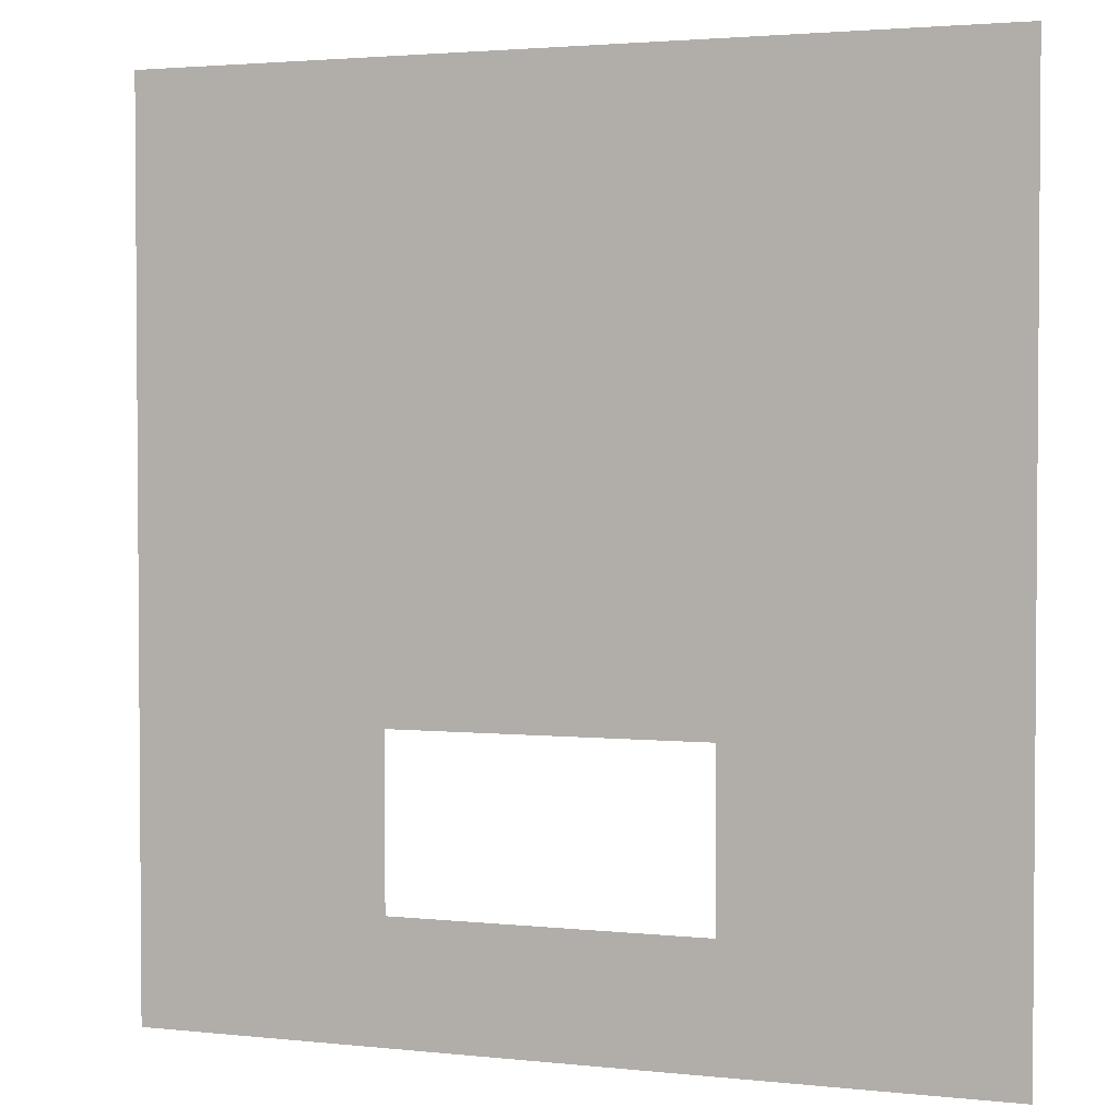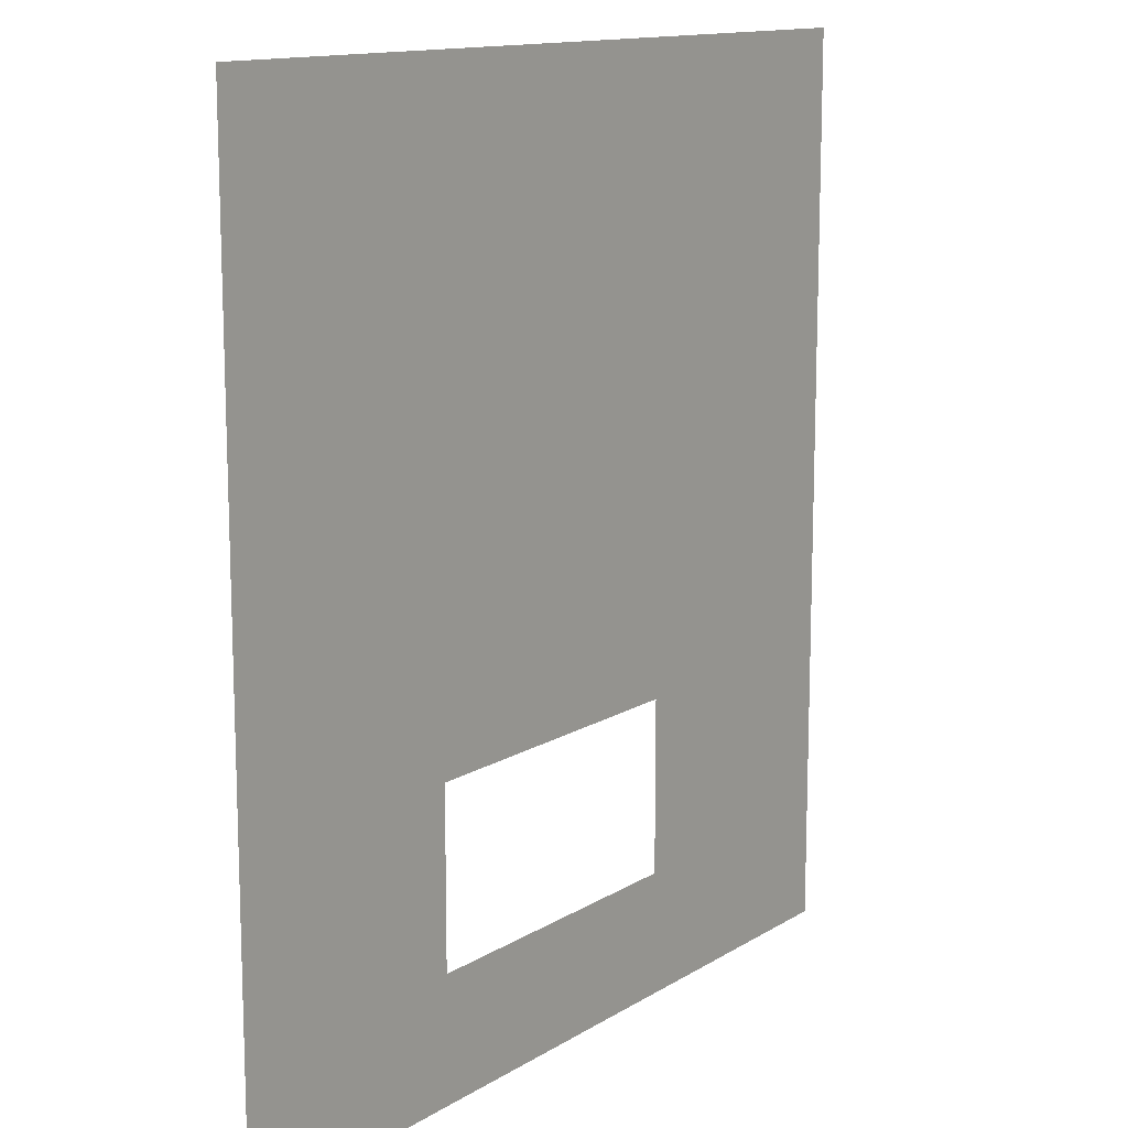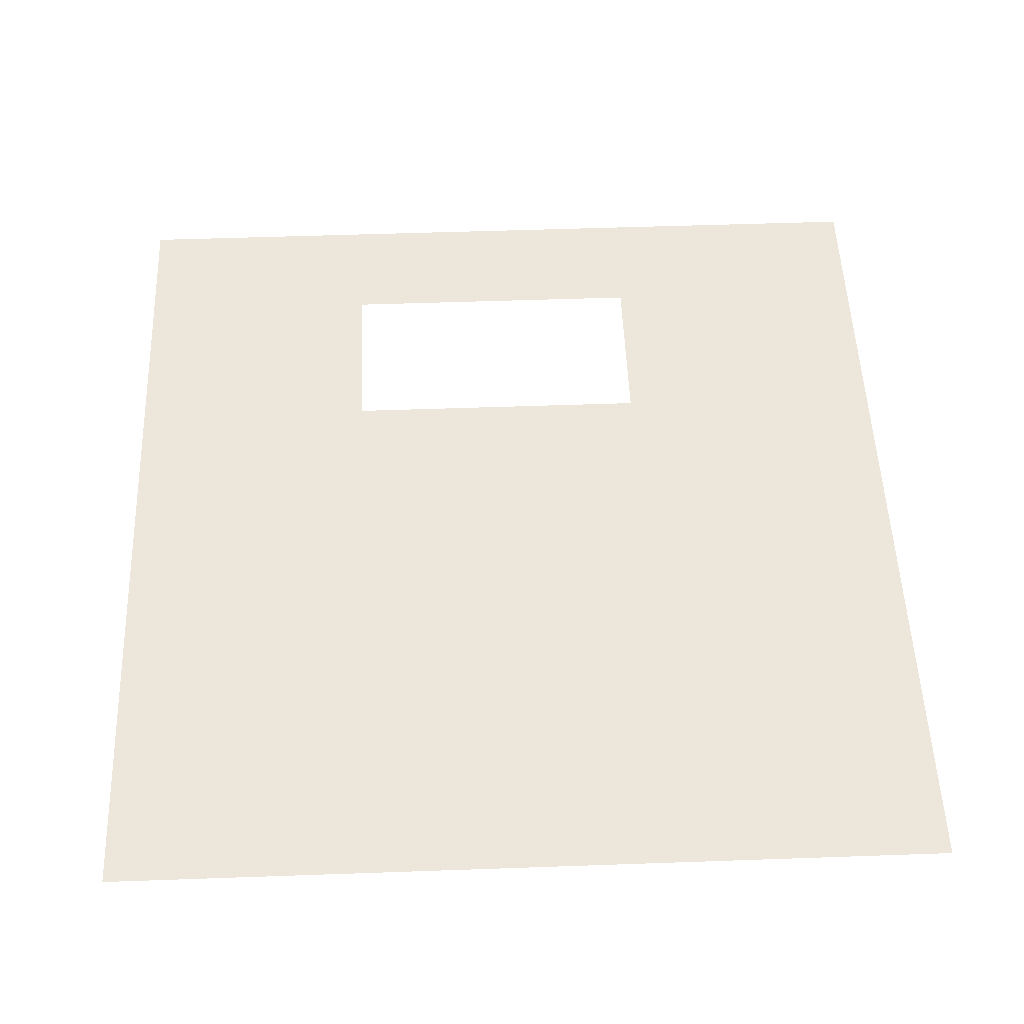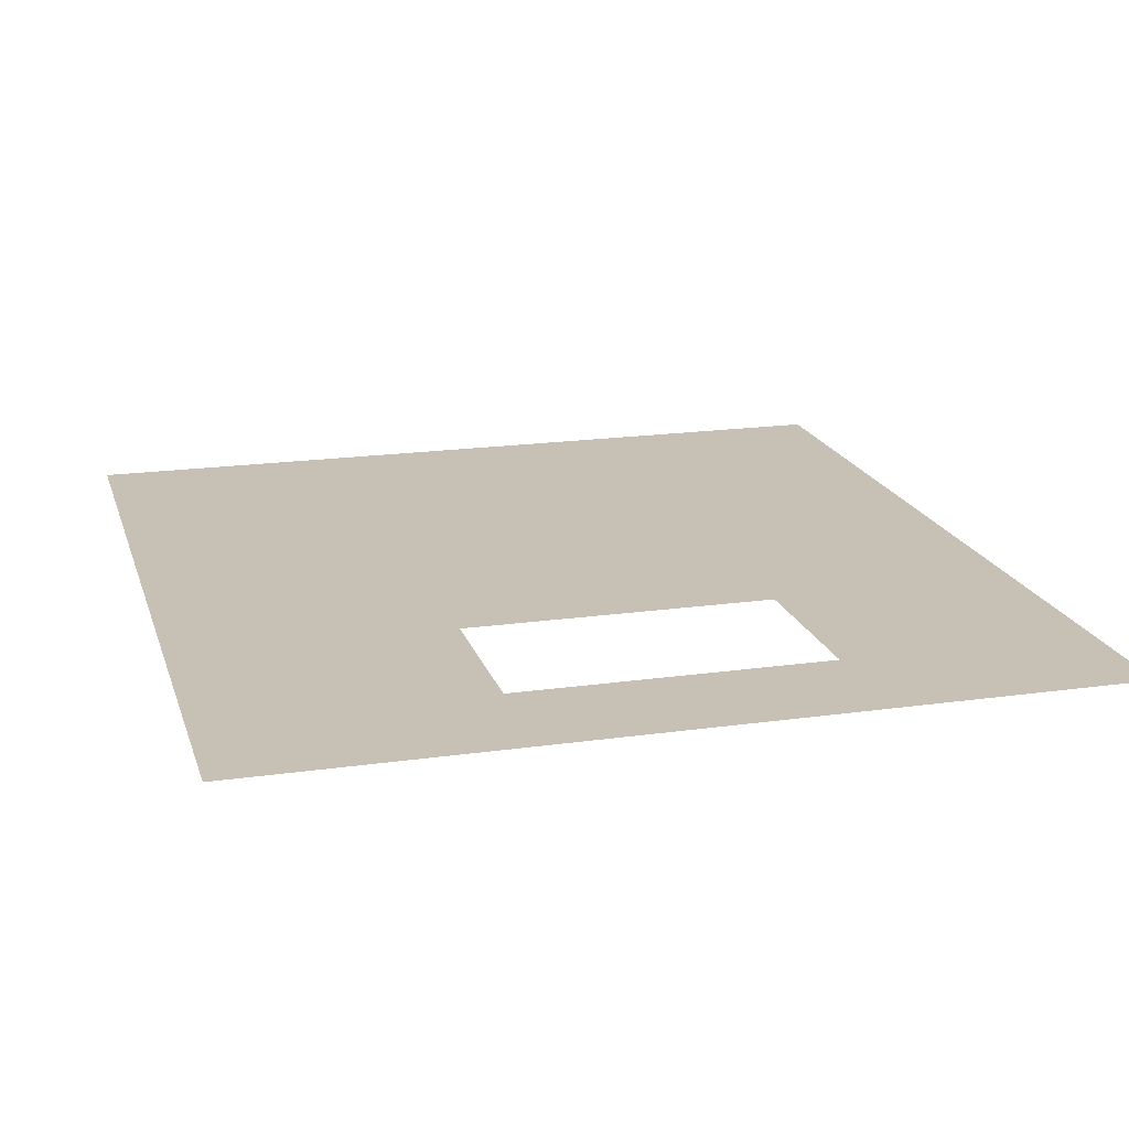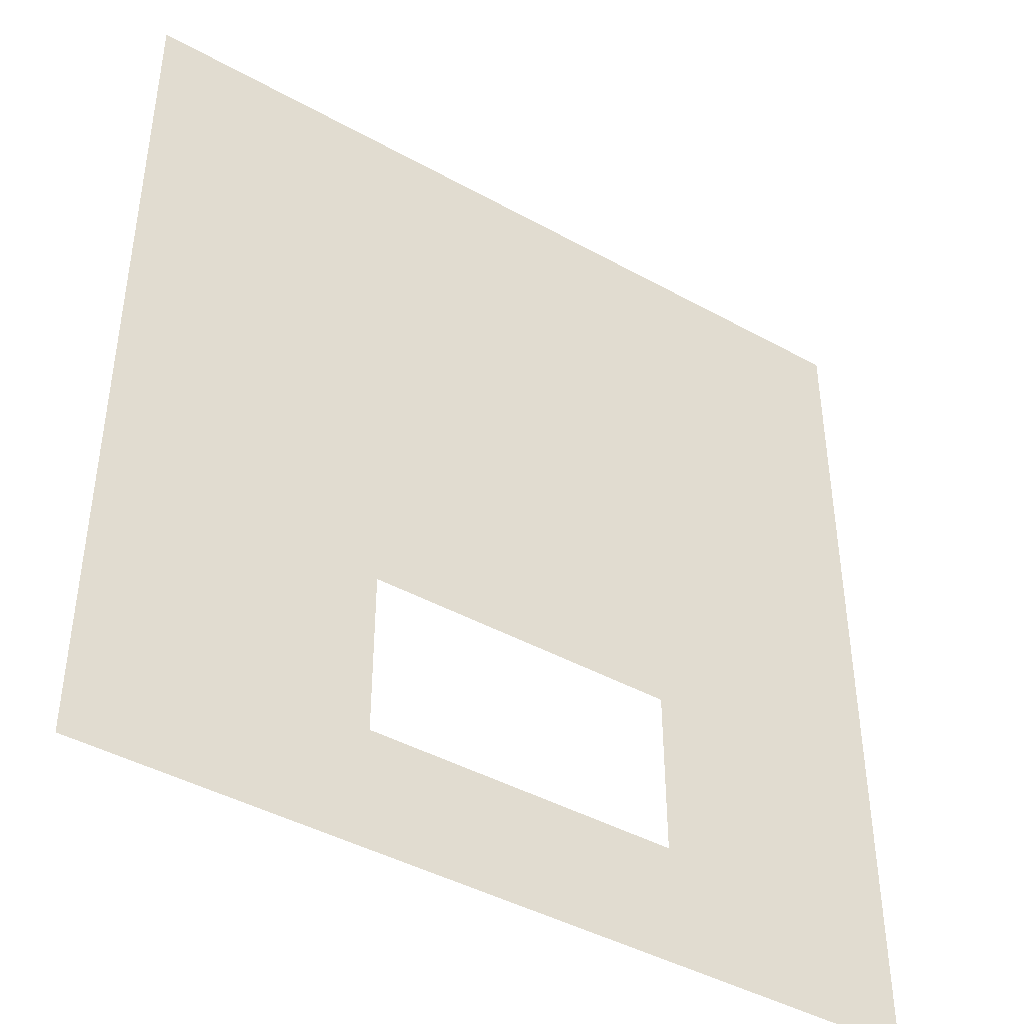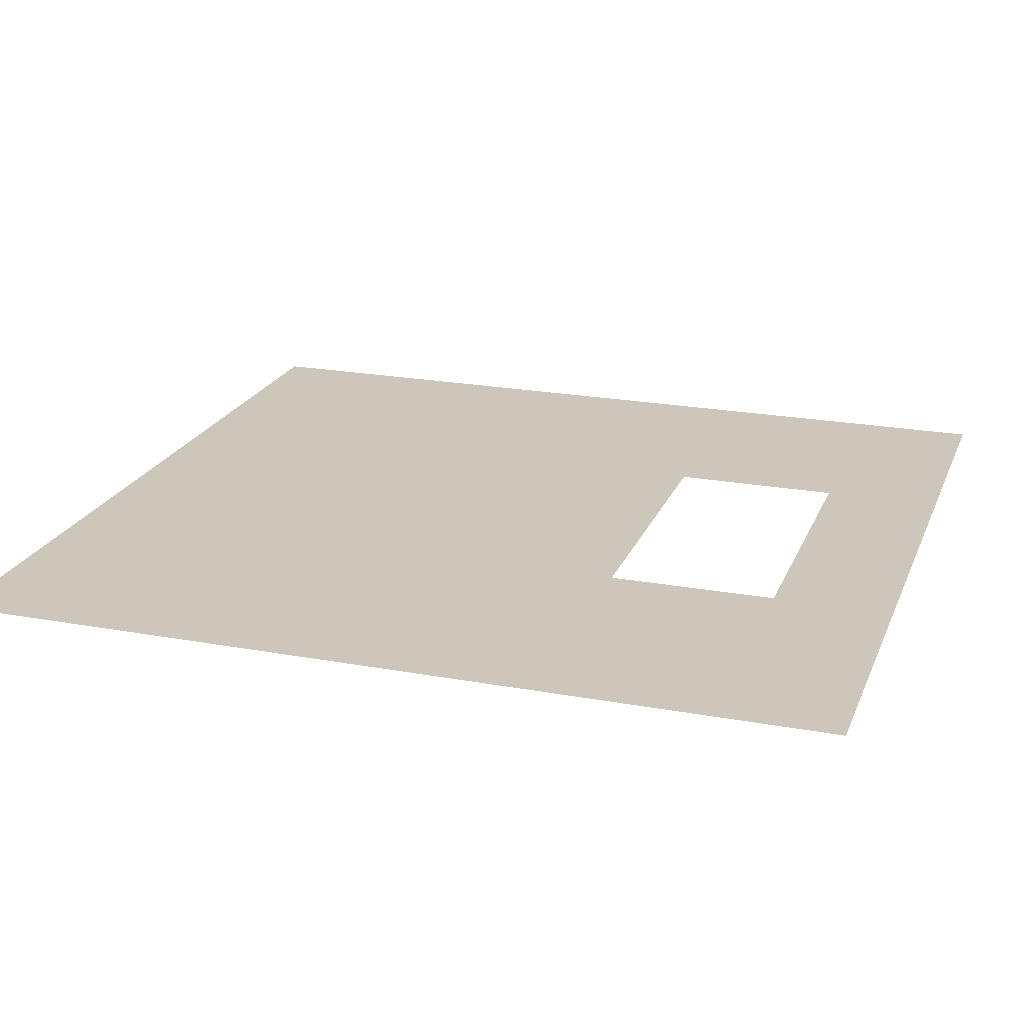
<metadata>
{"format":"obj","ext":"obj","renderer":"f3d","projection":"perspective","resolution":1024,"background":"white","views":[{"elev":2.6,"azim":-159.4,"up":"+Y"},{"elev":13.2,"azim":126.2,"up":"+Y"},{"elev":51.8,"azim":177.8,"up":"+Z"},{"elev":18.6,"azim":-15.3,"up":"+Z"},{"elev":-43.0,"azim":-33.4,"up":"+Y"},{"elev":21.5,"azim":-71.9,"up":"+Z"}]}
</metadata>
<code>
g default
v -22.2 6.309 31.53
v -17.47 6.309 31.53
v -12.74 6.309 31.53
v -8.008 6.309 31.53
v -3.873 6.309 31.53
v -0.2814 6.309 31.53
v 3.332 6.309 31.53
v 8.095 6.309 31.53
v 12.41 6.309 31.53
v 16.72 6.309 31.53
v 21.03 6.309 31.53
v -22.2 12.52 31.53
v -17.47 12.52 31.53
v -12.74 12.52 31.53
v -8.008 12.52 31.53
v -3.873 12.52 31.53
v -0.2814 12.52 31.53
v 3.332 12.52 31.53
v 8.095 12.52 31.53
v 12.41 12.52 31.53
v 16.72 12.52 31.53
v 21.03 12.52 31.53
v -22.2 18.35 31.53
v -17.47 18.35 31.53
v -12.74 18.35 31.53
v -8.008 18.35 31.53
v 8.095 18.35 31.53
v 12.41 18.35 31.53
v 16.72 18.35 31.53
v 21.03 18.35 31.53
v -22.2 21.28 31.53
v -17.47 21.28 31.53
v -12.74 21.28 31.53
v -8.008 21.28 31.53
v -3.873 21.28 31.53
v -0.2814 21.28 31.53
v 3.332 21.28 31.53
v 8.095 21.28 31.53
v 12.41 21.28 31.53
v 16.72 21.28 31.53
v 21.03 21.28 31.53
v -22.2 25.26 31.53
v -17.47 25.26 31.53
v -12.74 25.26 31.53
v -8.008 25.26 31.53
v -3.873 25.26 31.53
v -0.2814 25.26 31.53
v 3.332 25.26 31.53
v 8.095 25.26 31.53
v 12.41 25.26 31.53
v 16.72 25.26 31.53
v 21.03 25.26 31.53
v -22.2 29.23 31.53
v -17.47 29.23 31.53
v -12.74 29.23 31.53
v -8.008 29.23 31.53
v -3.873 29.23 31.53
v -0.2814 29.23 31.53
v 3.332 29.23 31.53
v 8.095 29.23 31.53
v 12.41 29.23 31.53
v 16.72 29.23 31.53
v 21.03 29.23 31.53
v -22.2 33.21 31.53
v -17.47 33.21 31.53
v -12.74 33.21 31.53
v -8.008 33.21 31.53
v -3.873 33.21 31.53
v -0.2814 33.21 31.53
v 3.332 33.21 31.53
v 8.095 33.21 31.53
v 12.41 33.21 31.53
v 16.72 33.21 31.53
v 21.03 33.21 31.53
v -22.2 37.18 31.53
v -17.47 37.18 31.53
v -12.74 37.18 31.53
v -8.008 37.18 31.53
v -3.873 37.18 31.53
v -0.2814 37.18 31.53
v 3.332 37.18 31.53
v 8.095 37.18 31.53
v 12.41 37.18 31.53
v 16.72 37.18 31.53
v 21.03 37.18 31.53
v -22.2 41.16 31.53
v -17.47 41.16 31.53
v -12.74 41.16 31.53
v -8.008 41.16 31.53
v -3.873 41.16 31.53
v -0.2814 41.16 31.53
v 3.332 41.16 31.53
v 8.095 41.16 31.53
v 12.41 41.16 31.53
v 16.72 41.16 31.53
v 21.03 41.16 31.53
v -22.2 45.92 31.53
v -17.47 45.92 31.53
v -12.74 45.92 31.53
v -8.008 45.92 31.53
v -3.873 45.92 31.53
v -0.2814 45.92 31.53
v 3.332 45.92 31.53
v 8.095 45.92 31.53
v 12.41 45.92 31.53
v 16.72 45.92 31.53
v 21.03 45.92 31.53
v -22.2 52.3 31.53
v -17.47 52.3 31.53
v -12.74 52.3 31.53
v -8.008 52.3 31.53
v -3.873 52.3 31.53
v -0.2814 52.3 31.53
v 3.332 52.3 31.53
v 8.095 52.3 31.53
v 12.41 52.3 31.53
v 16.72 52.3 31.53
v 21.03 52.3 31.53
g backwall_object
f 1 2 13 12
f 2 3 14 13
f 3 4 15 14
f 4 5 16 15
f 5 6 17 16
f 6 7 18 17
f 7 8 19 18
f 8 9 20 19
f 9 10 21 20
f 10 11 22 21
f 12 13 24 23
f 13 14 25 24
f 14 15 26 25
f 19 20 28 27
f 20 21 29 28
f 21 22 30 29
f 23 24 32 31
f 24 25 33 32
f 25 26 34 33
f 27 28 39 38
f 28 29 40 39
f 29 30 41 40
f 31 32 43 42
f 32 33 44 43
f 33 34 45 44
f 34 35 46 45
f 35 36 47 46
f 36 37 48 47
f 37 38 49 48
f 38 39 50 49
f 39 40 51 50
f 40 41 52 51
f 42 43 54 53
f 43 44 55 54
f 44 45 56 55
f 45 46 57 56
f 46 47 58 57
f 47 48 59 58
f 48 49 60 59
f 49 50 61 60
f 50 51 62 61
f 51 52 63 62
f 53 54 65 64
f 54 55 66 65
f 55 56 67 66
f 56 57 68 67
f 57 58 69 68
f 58 59 70 69
f 59 60 71 70
f 60 61 72 71
f 61 62 73 72
f 62 63 74 73
f 64 65 76 75
f 65 66 77 76
f 66 67 78 77
f 67 68 79 78
f 68 69 80 79
f 69 70 81 80
f 70 71 82 81
f 71 72 83 82
f 72 73 84 83
f 73 74 85 84
f 75 76 87 86
f 76 77 88 87
f 77 78 89 88
f 78 79 90 89
f 79 80 91 90
f 80 81 92 91
f 81 82 93 92
f 82 83 94 93
f 83 84 95 94
f 84 85 96 95
f 86 87 98 97
f 87 88 99 98
f 88 89 100 99
f 89 90 101 100
f 90 91 102 101
f 91 92 103 102
f 92 93 104 103
f 93 94 105 104
f 94 95 106 105
f 95 96 107 106
f 97 98 109 108
f 98 99 110 109
f 99 100 111 110
f 100 101 112 111
f 101 102 113 112
f 102 103 114 113
f 103 104 115 114
f 104 105 116 115
f 105 106 117 116
f 106 107 118 117

</code>
